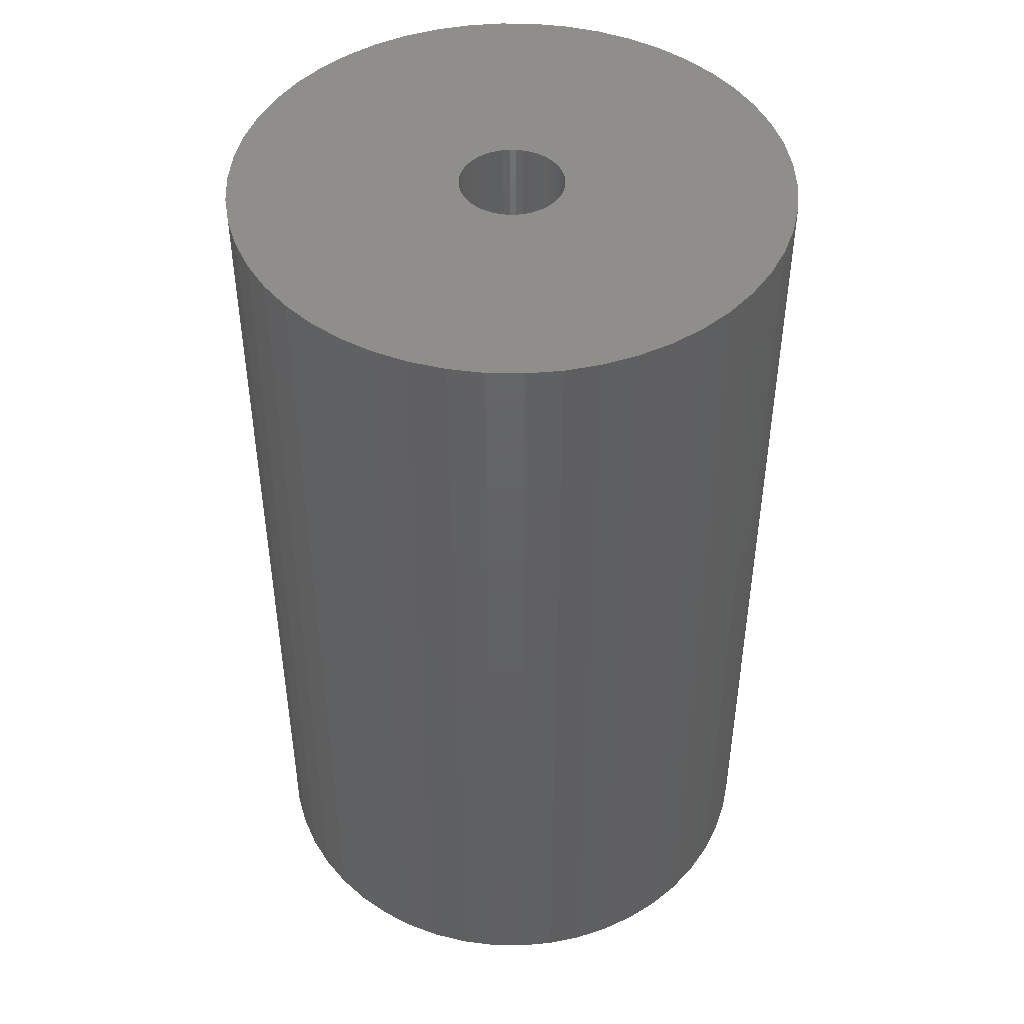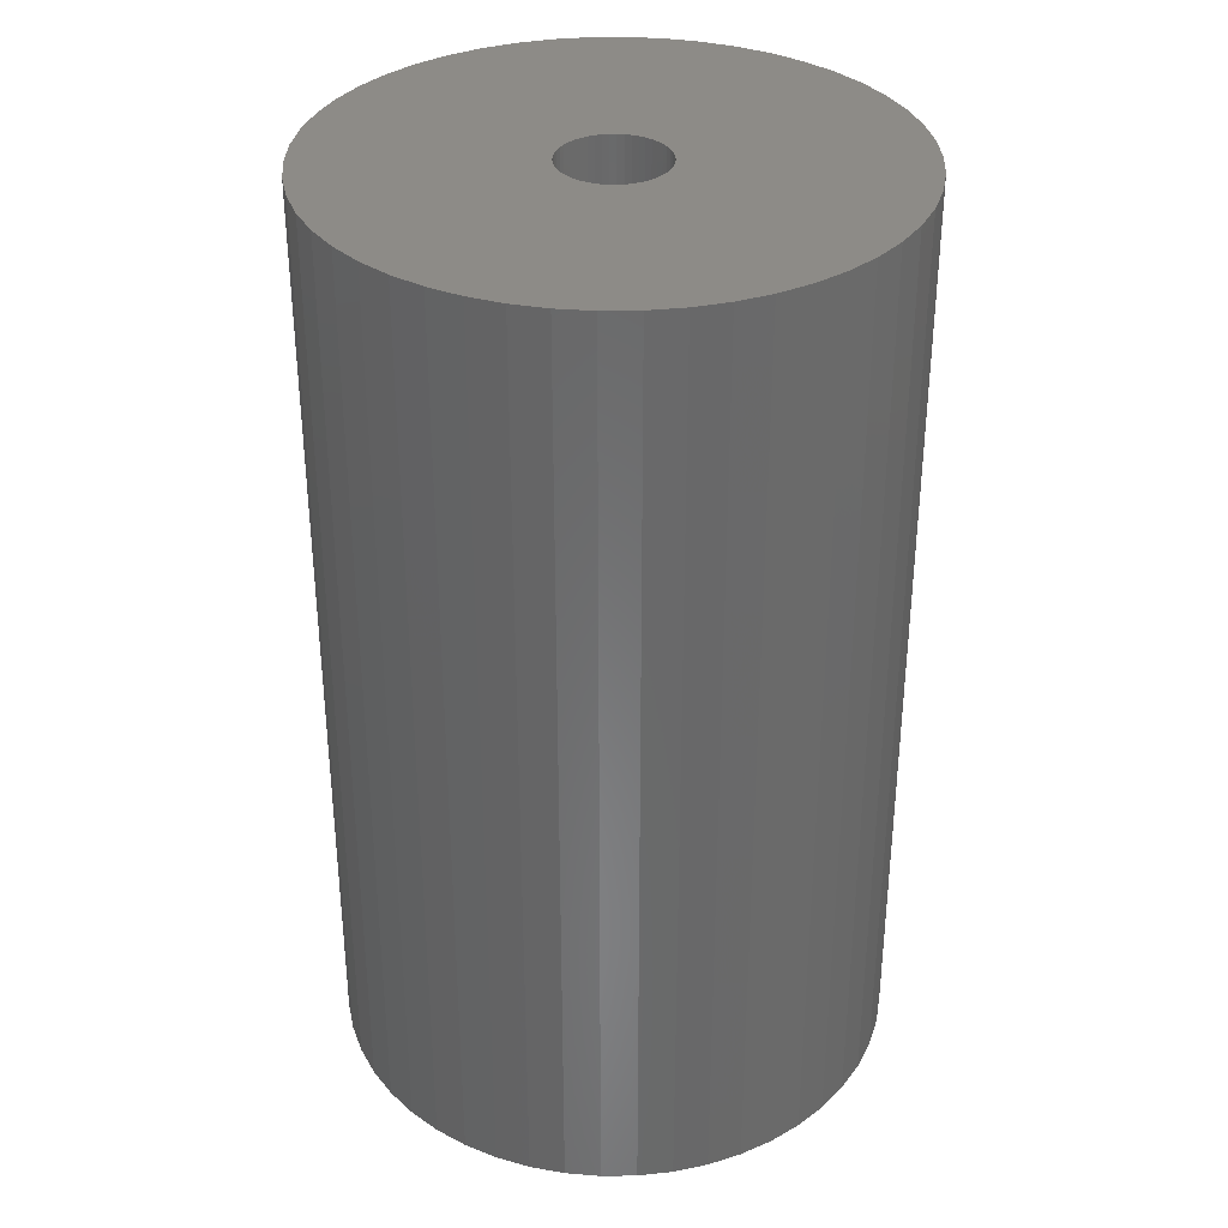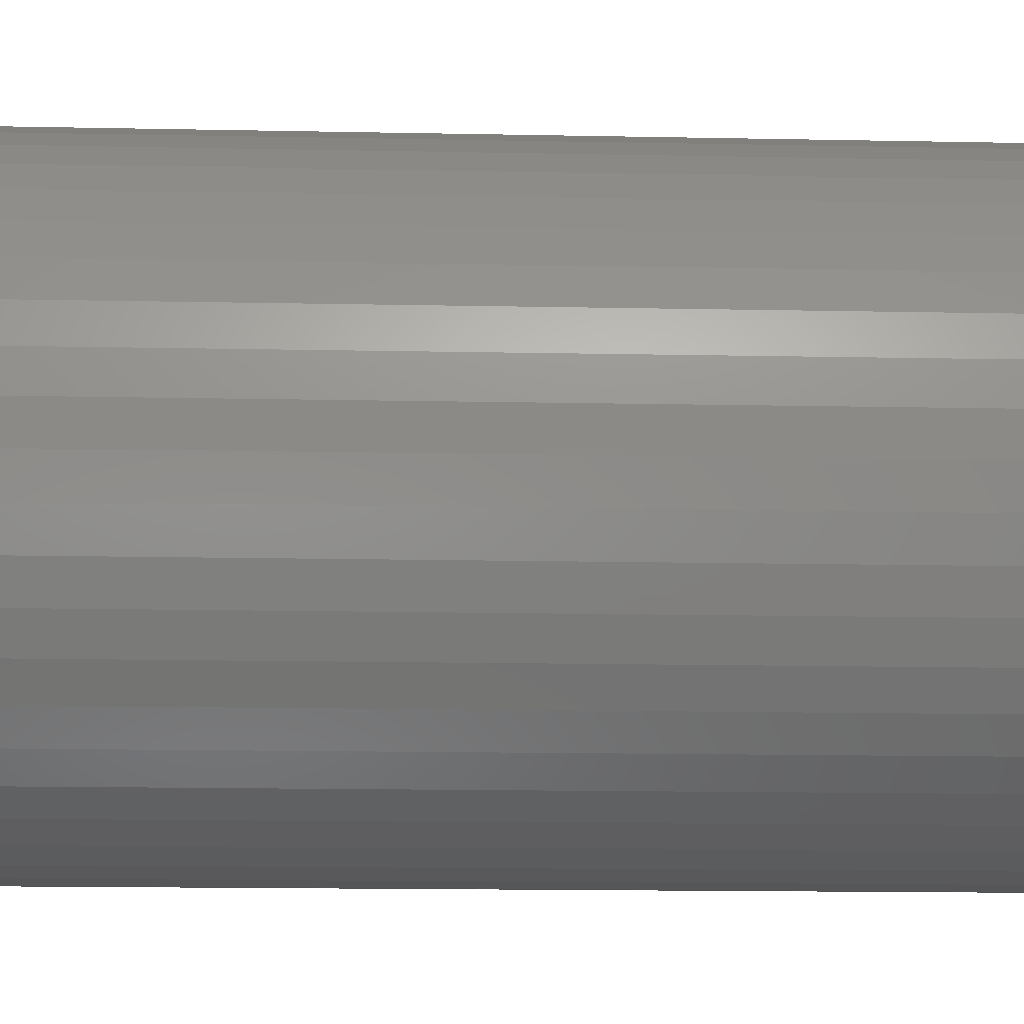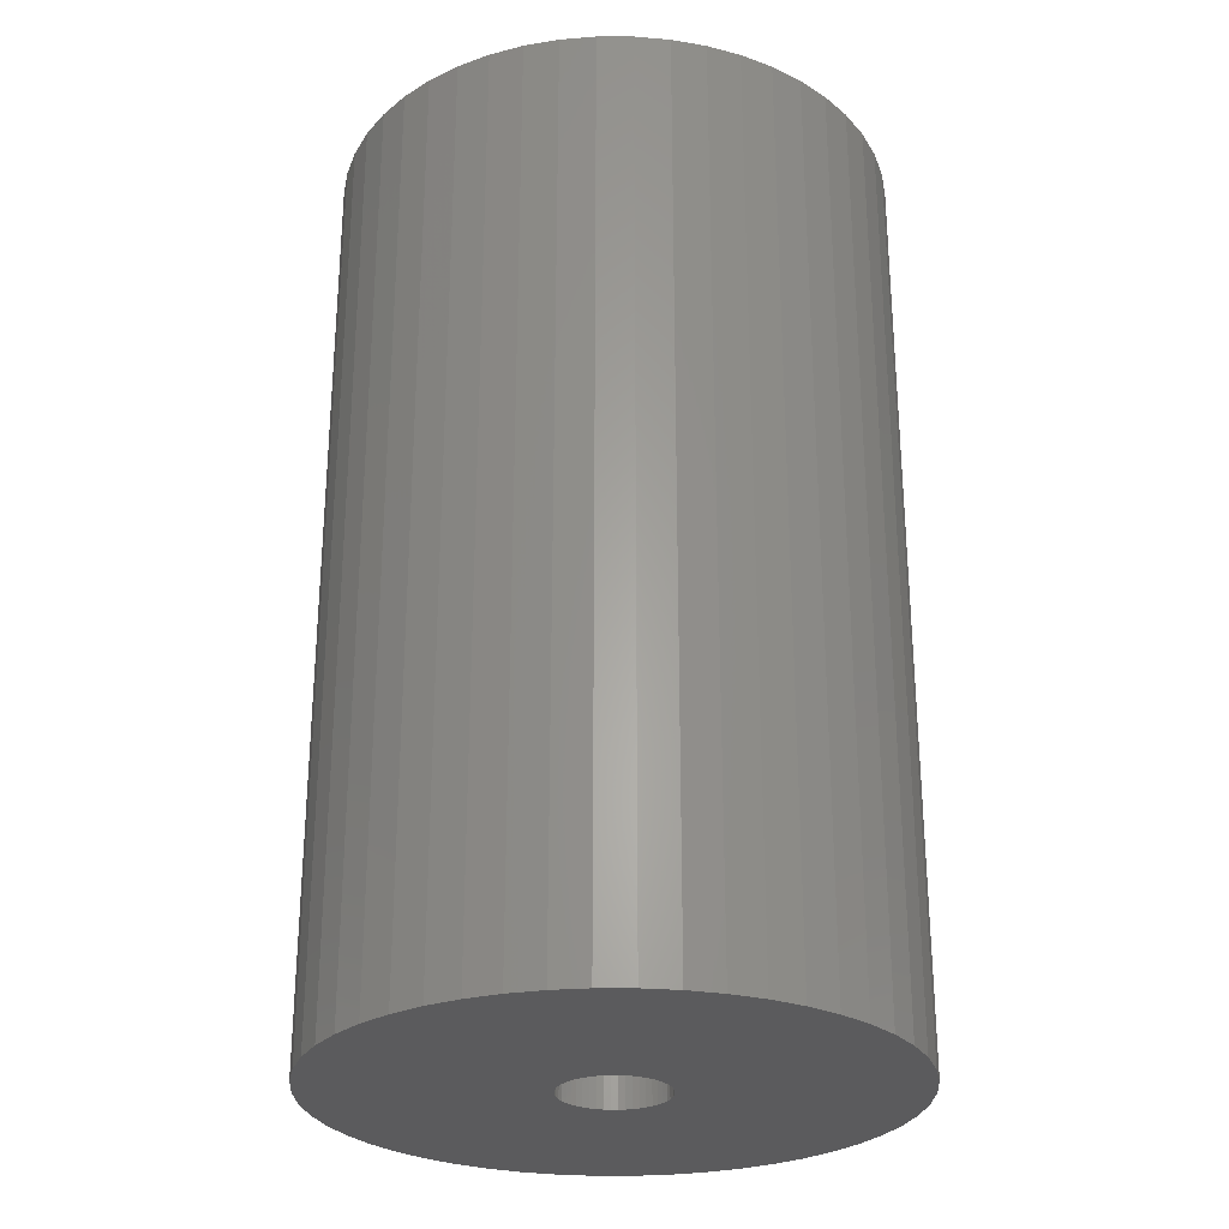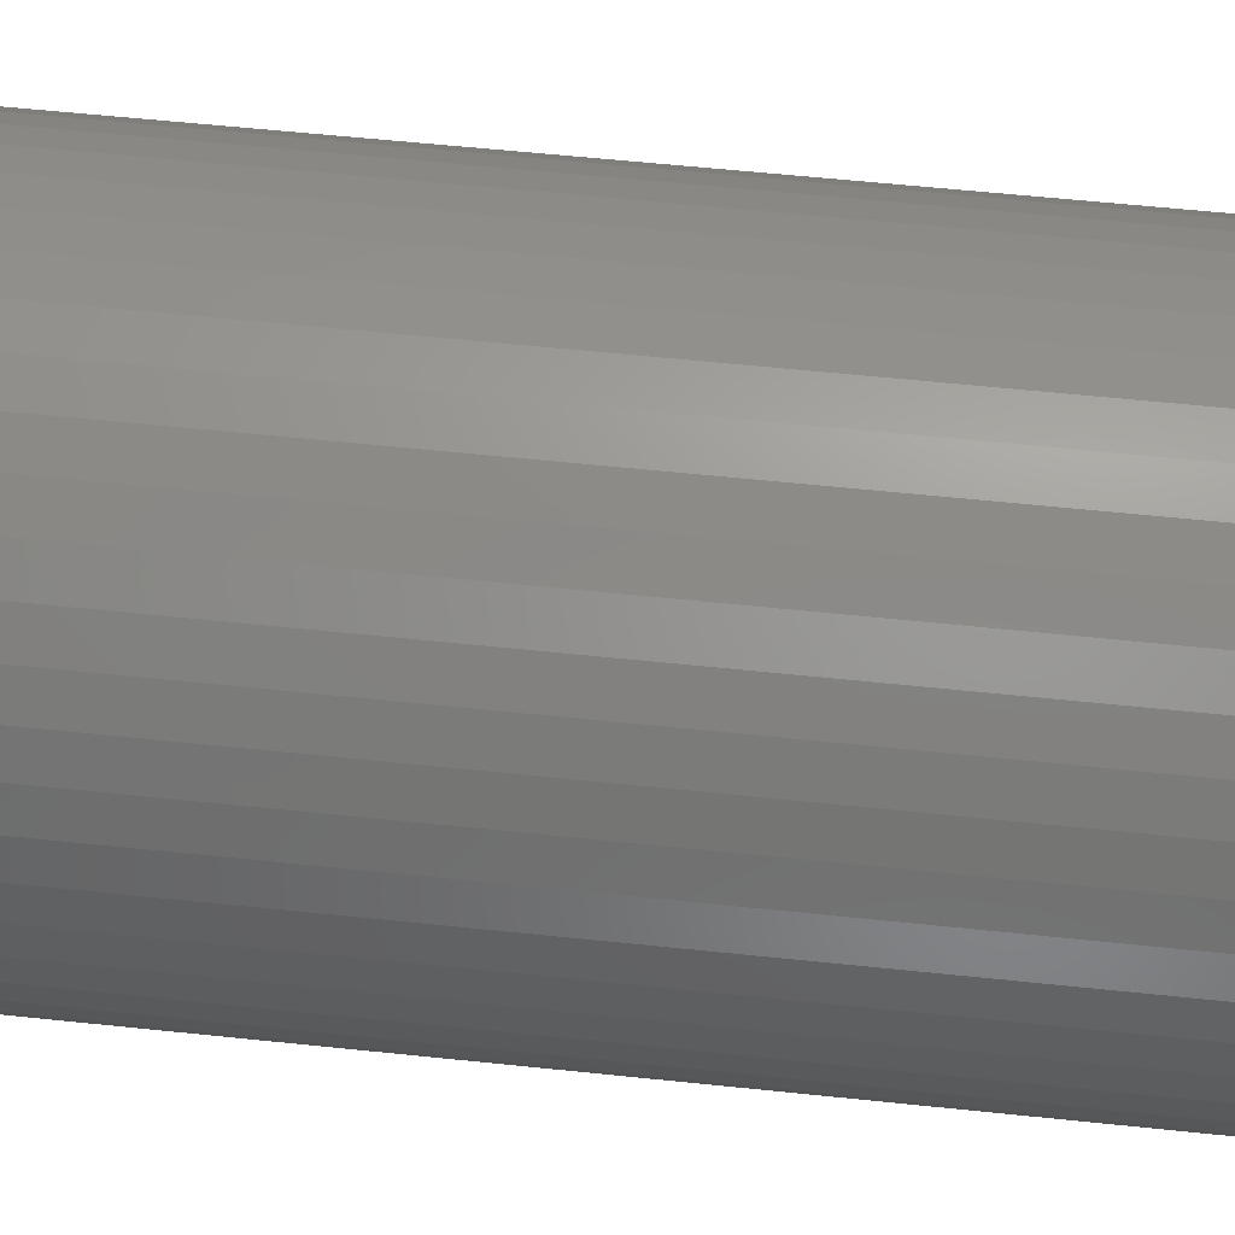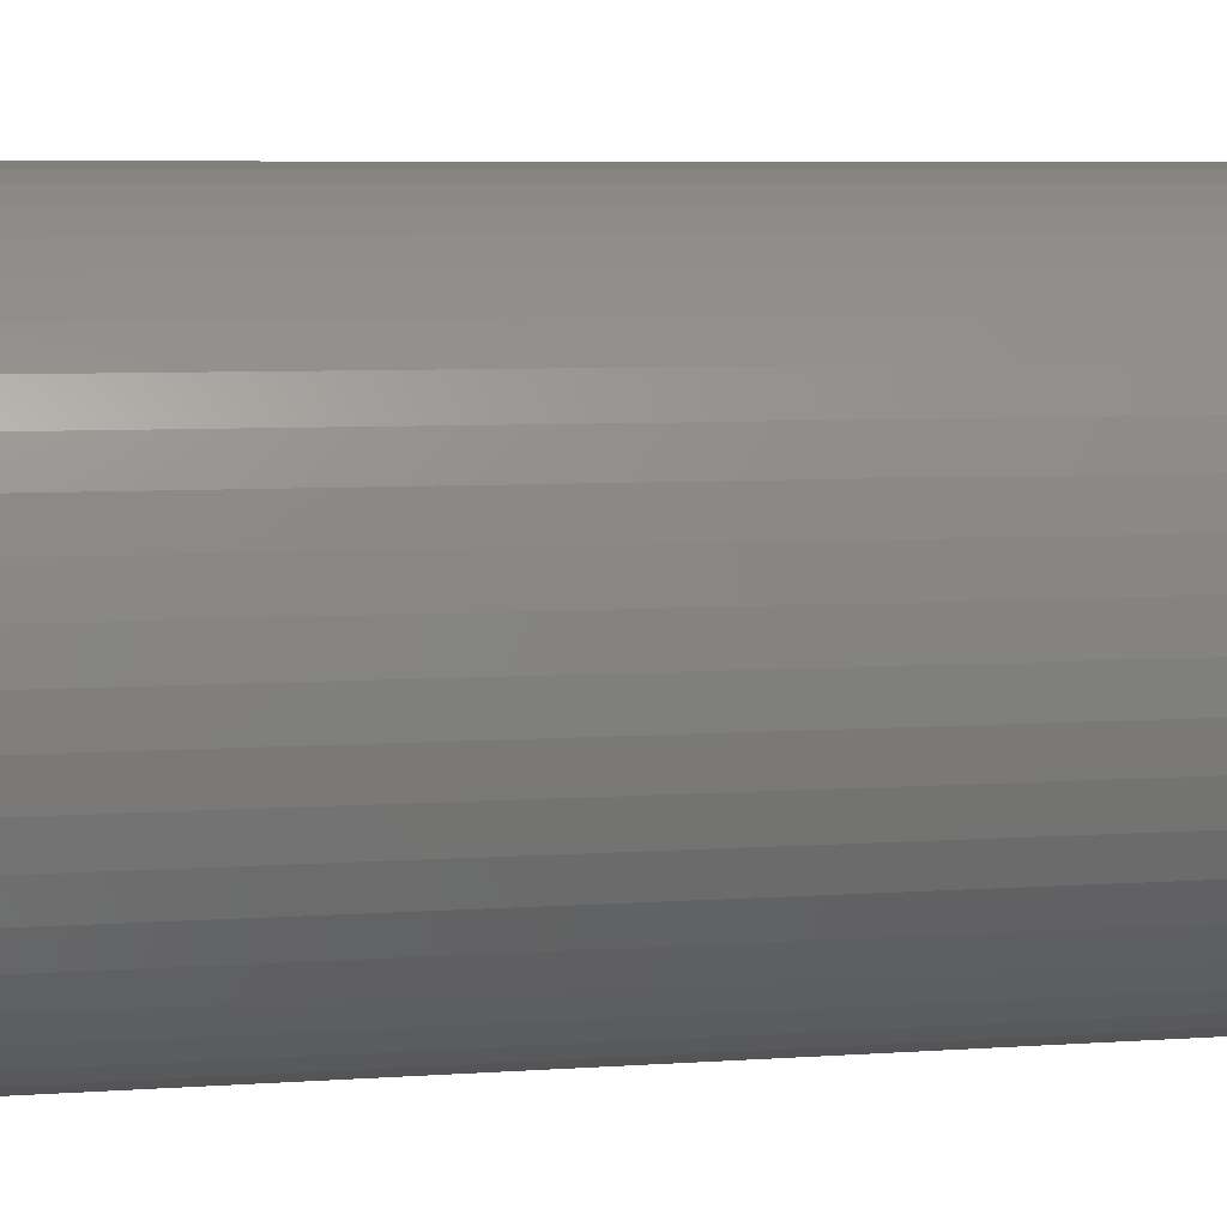
<metadata>
{"format":"stl","ext":"stl","renderer":"f3d","projection":"perspective","resolution":1024,"background":"white","views":[{"elev":46.0,"azim":8.5,"up":"+Z"},{"elev":34.2,"azim":27.8,"up":"+Z"},{"elev":-15.0,"azim":-92.5,"up":"+Y"},{"elev":-27.3,"azim":179.9,"up":"+Z"},{"elev":62.0,"azim":-84.0,"up":"+Y"},{"elev":6.6,"azim":78.2,"up":"+Y"}]}
</metadata>
<code>
# stl→obj: 200 verts, 400 faces
v 12 0 20
v 11.91 1.504 -20
v 11.91 1.504 20
v 12 0 -20
v -12 0 -20
v -11.91 1.504 20
v -11.91 1.504 -20
v -12 0 20
v 0.7535 11.98 -20
v -0.7535 11.98 20
v 0.7535 11.98 20
v -0.7535 11.98 -20
v 8.748 8.215 -20
v 7.649 9.246 20
v 8.748 8.215 20
v 7.649 9.246 -20
v -7.649 9.246 -20
v -8.748 8.215 20
v -7.649 9.246 20
v -8.748 8.215 -20
v -3.708 11.41 -20
v -5.109 10.86 20
v -3.708 11.41 20
v -5.109 10.86 -20
v 11.16 4.417 20
v 10.52 5.781 -20
v 10.52 5.781 20
v 11.16 4.417 -20
v 11.62 2.984 -20
v 11.62 2.984 20
v 9.708 7.053 -20
v 9.708 7.053 20
v 5.109 10.86 -20
v 3.708 11.41 20
v 5.109 10.86 20
v 3.708 11.41 -20
v 2.249 11.79 20
v 2.249 11.79 -20
v 6.43 10.13 20
v 6.43 10.13 -20
v -10.52 5.781 -20
v -9.708 7.053 20
v -9.708 7.053 -20
v -10.52 5.781 20
v -11.62 2.984 -20
v -11.16 4.417 20
v -11.16 4.417 -20
v -11.62 2.984 20
v -6.43 10.13 -20
v -6.43 10.13 20
v -2.249 11.79 20
v -2.249 11.79 -20
v 11.91 -1.504 20
v 11.91 -1.504 -20
v 0.7535 -11.98 -20
v 2.249 -11.79 20
v 0.7535 -11.98 20
v 2.249 -11.79 -20
v 9.708 -7.053 20
v 10.52 -5.781 -20
v 10.52 -5.781 20
v 9.708 -7.053 -20
v 11.62 -2.984 20
v 11.62 -2.984 -20
v -6.43 -10.13 -20
v -5.109 -10.86 20
v -6.43 -10.13 20
v -5.109 -10.86 -20
v -11.16 -4.417 -20
v -11.62 -2.984 20
v -11.62 -2.984 -20
v -11.16 -4.417 20
v 3.708 -11.41 -20
v 5.109 -10.86 20
v 3.708 -11.41 20
v 5.109 -10.86 -20
v 2.25 0 20
v 2.232 0.282 20
v 2.179 0.5596 20
v 2.232 -0.282 20
v 2.092 0.8283 20
v 1.972 1.084 20
v 2.179 -0.5596 20
v 1.82 1.323 20
v 11.16 -4.417 20
v 1.64 1.54 20
v 2.092 -0.8283 20
v 1.434 1.734 20
v 1.206 1.9 20
v 1.972 -1.084 20
v 0.958 2.036 20
v 1.82 -1.323 20
v 0.6953 2.14 20
v 0.4216 2.21 20
v 0.1413 2.246 20
v -0.1413 2.246 20
v -0.4216 2.21 20
v -0.6953 2.14 20
v -0.958 2.036 20
v -1.206 1.9 20
v -1.434 1.734 20
v -1.64 1.54 20
v -1.82 1.323 20
v 8.748 -8.215 20
v 1.64 -1.54 20
v 7.649 -9.246 20
v 1.434 -1.734 20
v 6.43 -10.13 20
v 1.206 -1.9 20
v 0.958 -2.036 20
v 0.6953 -2.14 20
v 0.4216 -2.21 20
v 0.1413 -2.246 20
v -0.1413 -2.246 20
v -0.7535 -11.98 20
v -0.4216 -2.21 20
v -2.249 -11.79 20
v -0.6953 -2.14 20
v -3.708 -11.41 20
v -0.958 -2.036 20
v -1.206 -1.9 20
v -1.434 -1.734 20
v -7.649 -9.246 20
v -1.64 -1.54 20
v -8.748 -8.215 20
v -1.82 -1.323 20
v -9.708 -7.053 20
v -1.972 -1.084 20
v -10.52 -5.781 20
v -2.092 -0.8283 20
v -2.179 -0.5596 20
v -2.232 -0.282 20
v -11.91 -1.504 20
v -2.25 0 20
v -1.972 1.084 20
v -2.092 0.8283 20
v -2.179 0.5596 20
v -2.232 0.282 20
v 11.16 -4.417 -20
v 7.649 -9.246 -20
v 8.748 -8.215 -20
v -2.249 -11.79 -20
v -0.7535 -11.98 -20
v -8.748 -8.215 -20
v -7.649 -9.246 -20
v -9.708 -7.053 -20
v -11.91 -1.504 -20
v 6.43 -10.13 -20
v -10.52 -5.781 -20
v 2.25 0 -20
v 2.232 -0.282 -20
v 2.179 -0.5596 -20
v 2.232 0.282 -20
v 2.092 -0.8283 -20
v 1.972 -1.084 -20
v 2.179 0.5596 -20
v 1.82 -1.323 -20
v 1.64 -1.54 -20
v 2.092 0.8283 -20
v 1.434 -1.734 -20
v 1.206 -1.9 -20
v 1.972 1.084 -20
v 0.958 -2.036 -20
v 1.82 1.323 -20
v 0.6953 -2.14 -20
v 0.4216 -2.21 -20
v 0.1413 -2.246 -20
v -0.1413 -2.246 -20
v -0.4216 -2.21 -20
v -0.6953 -2.14 -20
v -3.708 -11.41 -20
v -0.958 -2.036 -20
v -1.206 -1.9 -20
v -1.434 -1.734 -20
v -1.64 -1.54 -20
v -1.82 -1.323 -20
v 1.64 1.54 -20
v 1.434 1.734 -20
v 1.206 1.9 -20
v 0.958 2.036 -20
v 0.6953 2.14 -20
v 0.4216 2.21 -20
v 0.1413 2.246 -20
v -0.1413 2.246 -20
v -0.4216 2.21 -20
v -0.6953 2.14 -20
v -0.958 2.036 -20
v -1.206 1.9 -20
v -1.434 1.734 -20
v -1.64 1.54 -20
v -1.82 1.323 -20
v -1.972 1.084 -20
v -2.092 0.8283 -20
v -2.179 0.5596 -20
v -2.232 0.282 -20
v -2.25 0 -20
v -1.972 -1.084 -20
v -2.092 -0.8283 -20
v -2.179 -0.5596 -20
v -2.232 -0.282 -20
f 1 2 3
f 2 1 4
f 5 6 7
f 6 5 8
f 9 10 11
f 10 9 12
f 13 14 15
f 14 13 16
f 17 18 19
f 18 17 20
f 21 22 23
f 22 21 24
f 25 26 27
f 26 25 28
f 3 29 30
f 29 3 2
f 27 31 32
f 31 27 26
f 33 34 35
f 34 33 36
f 36 37 34
f 37 36 38
f 16 39 14
f 39 16 40
f 41 42 43
f 42 41 44
f 43 18 20
f 18 43 42
f 45 46 47
f 46 45 48
f 49 19 50
f 19 49 17
f 12 51 10
f 51 12 52
f 53 4 1
f 4 53 54
f 55 56 57
f 56 55 58
f 30 28 25
f 28 30 29
f 32 13 15
f 13 32 31
f 38 11 37
f 11 38 9
f 40 35 39
f 35 40 33
f 47 44 41
f 44 47 46
f 59 60 61
f 60 59 62
f 63 54 53
f 54 63 64
f 65 66 67
f 66 65 68
f 69 70 71
f 70 69 72
f 73 74 75
f 74 73 76
f 58 75 56
f 75 58 73
f 77 1 3
f 78 3 30
f 1 77 53
f 79 30 25
f 80 53 77
f 81 25 27
f 53 80 63
f 82 27 32
f 83 63 80
f 84 32 15
f 63 83 85
f 86 15 14
f 87 85 83
f 88 14 39
f 85 87 61
f 89 39 35
f 90 61 87
f 91 35 34
f 61 90 59
f 92 59 90
f 93 34 37
f 3 78 77
f 30 79 78
f 25 81 79
f 27 82 81
f 32 84 82
f 15 86 84
f 14 88 86
f 39 89 88
f 35 91 89
f 94 37 11
f 34 93 91
f 37 94 93
f 11 95 94
f 11 96 95
f 10 96 11
f 96 10 97
f 51 97 10
f 97 51 98
f 23 98 51
f 98 23 99
f 22 99 23
f 99 22 100
f 50 100 22
f 100 50 101
f 19 101 50
f 101 19 102
f 18 102 19
f 102 18 103
f 42 103 18
f 59 92 104
f 105 104 92
f 104 105 106
f 107 106 105
f 106 107 108
f 109 108 107
f 108 109 74
f 110 74 109
f 74 110 75
f 111 75 110
f 75 111 56
f 112 56 111
f 56 112 57
f 113 57 112
f 114 57 113
f 115 114 116
f 117 116 118
f 114 115 57
f 119 118 120
f 66 120 121
f 67 121 122
f 123 122 124
f 125 124 126
f 127 126 128
f 129 128 130
f 72 130 131
f 70 131 132
f 116 117 115
f 133 132 134
f 103 42 135
f 118 119 117
f 44 135 42
f 120 66 119
f 135 44 136
f 121 67 66
f 46 136 44
f 122 123 67
f 136 46 137
f 124 125 123
f 48 137 46
f 126 127 125
f 137 48 138
f 128 129 127
f 6 138 48
f 130 72 129
f 138 6 134
f 131 70 72
f 8 134 6
f 132 133 70
f 134 8 133
f 7 48 45
f 48 7 6
f 24 50 22
f 50 24 49
f 52 23 51
f 23 52 21
f 61 139 85
f 139 61 60
f 140 104 106
f 104 140 141
f 85 64 63
f 64 85 139
f 142 115 117
f 115 142 143
f 144 123 125
f 123 144 145
f 144 127 146
f 127 144 125
f 147 8 5
f 8 147 133
f 76 108 74
f 108 76 148
f 143 57 115
f 57 143 55
f 145 67 123
f 67 145 65
f 146 129 149
f 129 146 127
f 149 72 69
f 72 149 129
f 150 4 54
f 151 54 64
f 4 150 2
f 152 64 139
f 153 2 150
f 154 139 60
f 2 153 29
f 155 60 62
f 156 29 153
f 157 62 141
f 29 156 28
f 158 141 140
f 159 28 156
f 160 140 148
f 28 159 26
f 161 148 76
f 162 26 159
f 163 76 73
f 26 162 31
f 164 31 162
f 165 73 58
f 54 151 150
f 64 152 151
f 139 154 152
f 60 155 154
f 62 157 155
f 141 158 157
f 140 160 158
f 148 161 160
f 76 163 161
f 166 58 55
f 73 165 163
f 58 166 165
f 55 167 166
f 55 168 167
f 143 168 55
f 168 143 169
f 142 169 143
f 169 142 170
f 171 170 142
f 170 171 172
f 68 172 171
f 172 68 173
f 65 173 68
f 173 65 174
f 145 174 65
f 174 145 175
f 144 175 145
f 175 144 176
f 146 176 144
f 31 164 13
f 177 13 164
f 13 177 16
f 178 16 177
f 16 178 40
f 179 40 178
f 40 179 33
f 180 33 179
f 33 180 36
f 181 36 180
f 36 181 38
f 182 38 181
f 38 182 9
f 183 9 182
f 184 9 183
f 12 184 185
f 52 185 186
f 184 12 9
f 21 186 187
f 24 187 188
f 49 188 189
f 17 189 190
f 20 190 191
f 43 191 192
f 41 192 193
f 47 193 194
f 45 194 195
f 185 52 12
f 7 195 196
f 176 146 197
f 186 21 52
f 149 197 146
f 187 24 21
f 197 149 198
f 188 49 24
f 69 198 149
f 189 17 49
f 198 69 199
f 190 20 17
f 71 199 69
f 191 43 20
f 199 71 200
f 192 41 43
f 147 200 71
f 193 47 41
f 200 147 196
f 194 45 47
f 5 196 147
f 195 7 45
f 196 5 7
f 71 133 147
f 133 71 70
f 148 106 108
f 106 148 140
f 104 62 59
f 62 104 141
f 171 117 119
f 117 171 142
f 68 119 66
f 119 68 171
f 137 193 136
f 193 137 194
f 162 84 164
f 84 162 82
f 182 93 94
f 93 182 181
f 181 91 93
f 91 181 180
f 187 98 99
f 98 187 186
f 136 192 135
f 192 136 193
f 152 80 151
f 80 152 83
f 178 86 88
f 86 178 177
f 179 88 89
f 88 179 178
f 103 190 102
f 190 103 191
f 188 99 100
f 99 188 187
f 185 96 97
f 96 185 184
f 150 78 153
f 78 150 77
f 154 83 152
f 83 154 87
f 174 124 122
f 124 174 175
f 160 109 107
f 109 160 161
f 164 86 177
f 86 164 84
f 184 95 96
f 95 184 183
f 180 89 91
f 89 180 179
f 134 195 138
f 195 134 196
f 135 191 103
f 191 135 192
f 186 97 98
f 97 186 185
f 189 100 101
f 100 189 188
f 190 101 102
f 101 190 189
f 151 77 150
f 77 151 80
f 157 90 155
f 90 157 92
f 124 176 126
f 176 124 175
f 166 113 112
f 113 166 167
f 159 82 162
f 82 159 81
f 156 81 159
f 81 156 79
f 153 79 156
f 79 153 78
f 183 94 95
f 94 183 182
f 138 194 137
f 194 138 195
f 155 87 154
f 87 155 90
f 168 116 114
f 116 168 169
f 132 196 134
f 196 132 200
f 130 199 131
f 199 130 198
f 163 111 110
f 111 163 165
f 165 112 111
f 112 165 166
f 158 92 157
f 92 158 105
f 167 114 113
f 114 167 168
f 172 121 120
f 121 172 173
f 170 120 118
f 120 170 172
f 131 200 132
f 200 131 199
f 126 197 128
f 197 126 176
f 128 198 130
f 198 128 197
f 161 110 109
f 110 161 163
f 158 107 105
f 107 158 160
f 173 122 121
f 122 173 174
f 169 118 116
f 118 169 170

</code>
